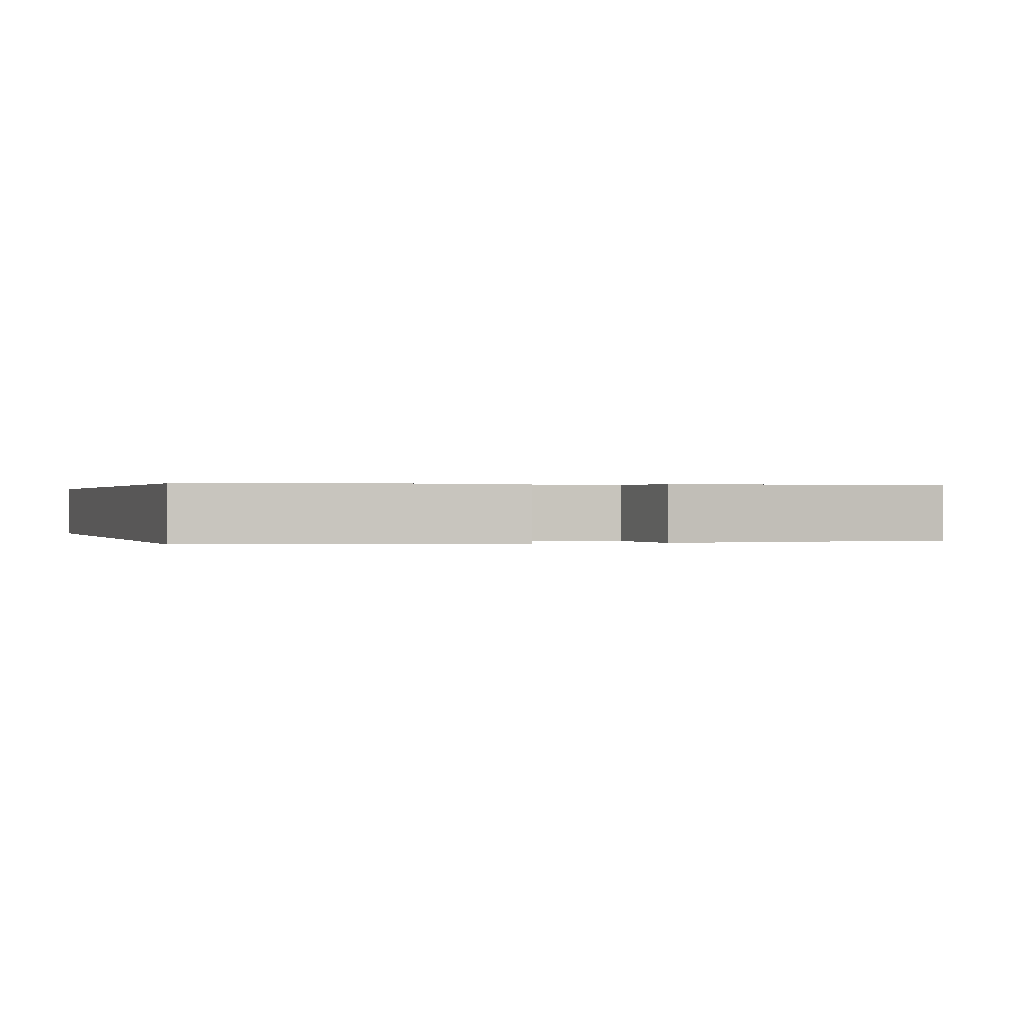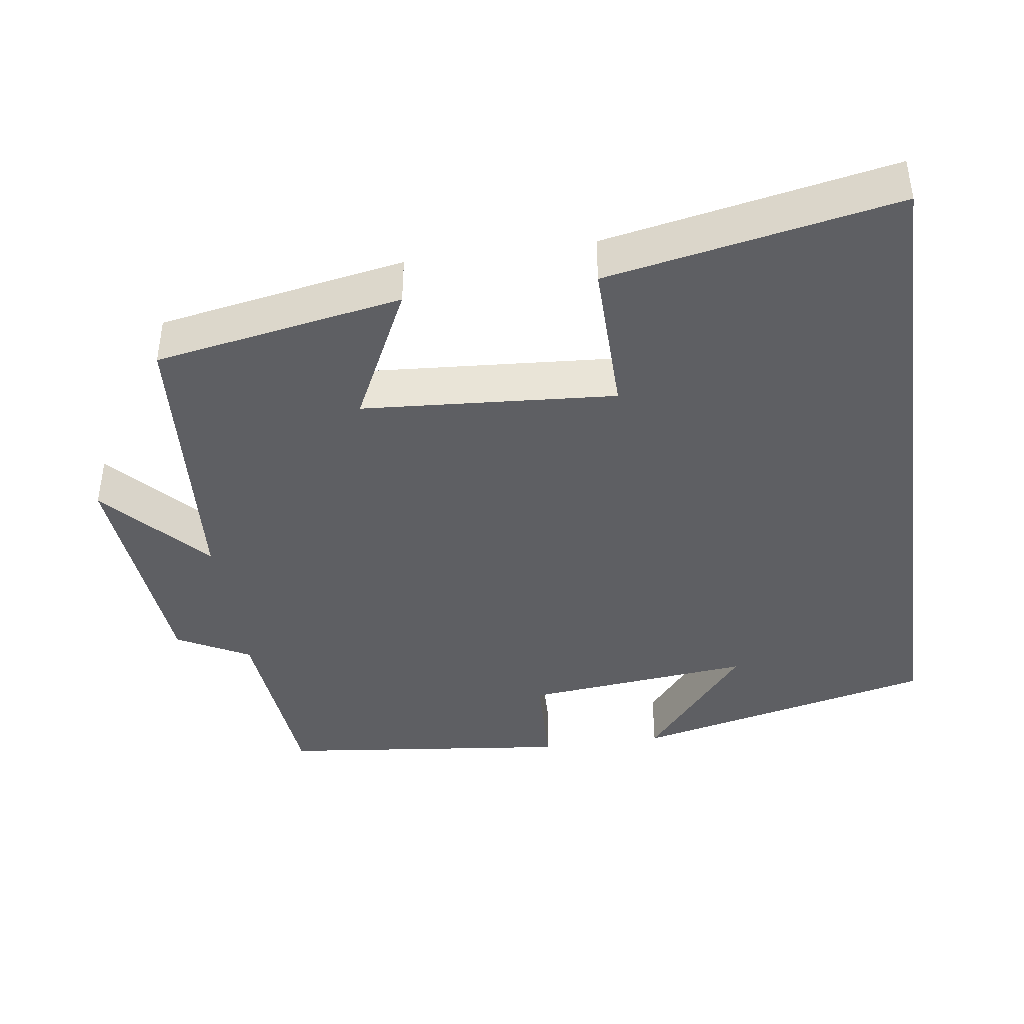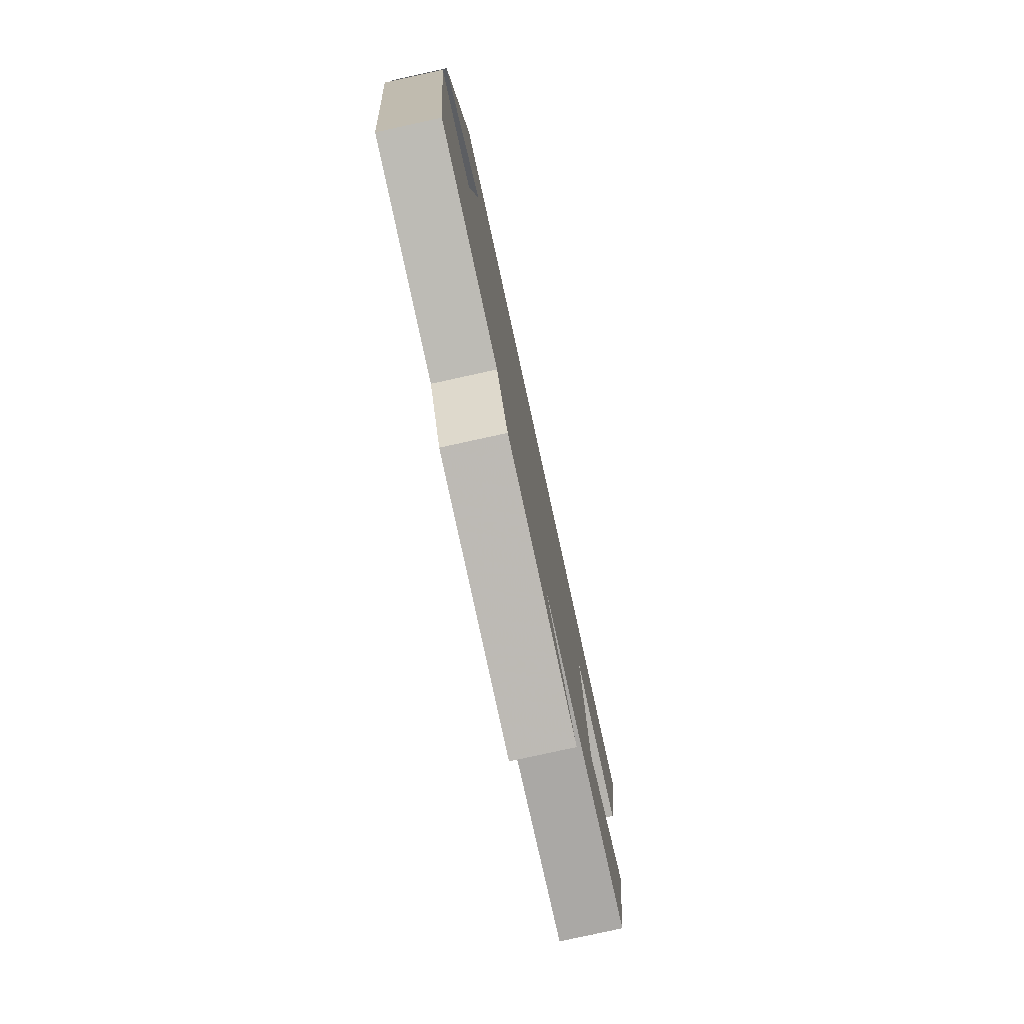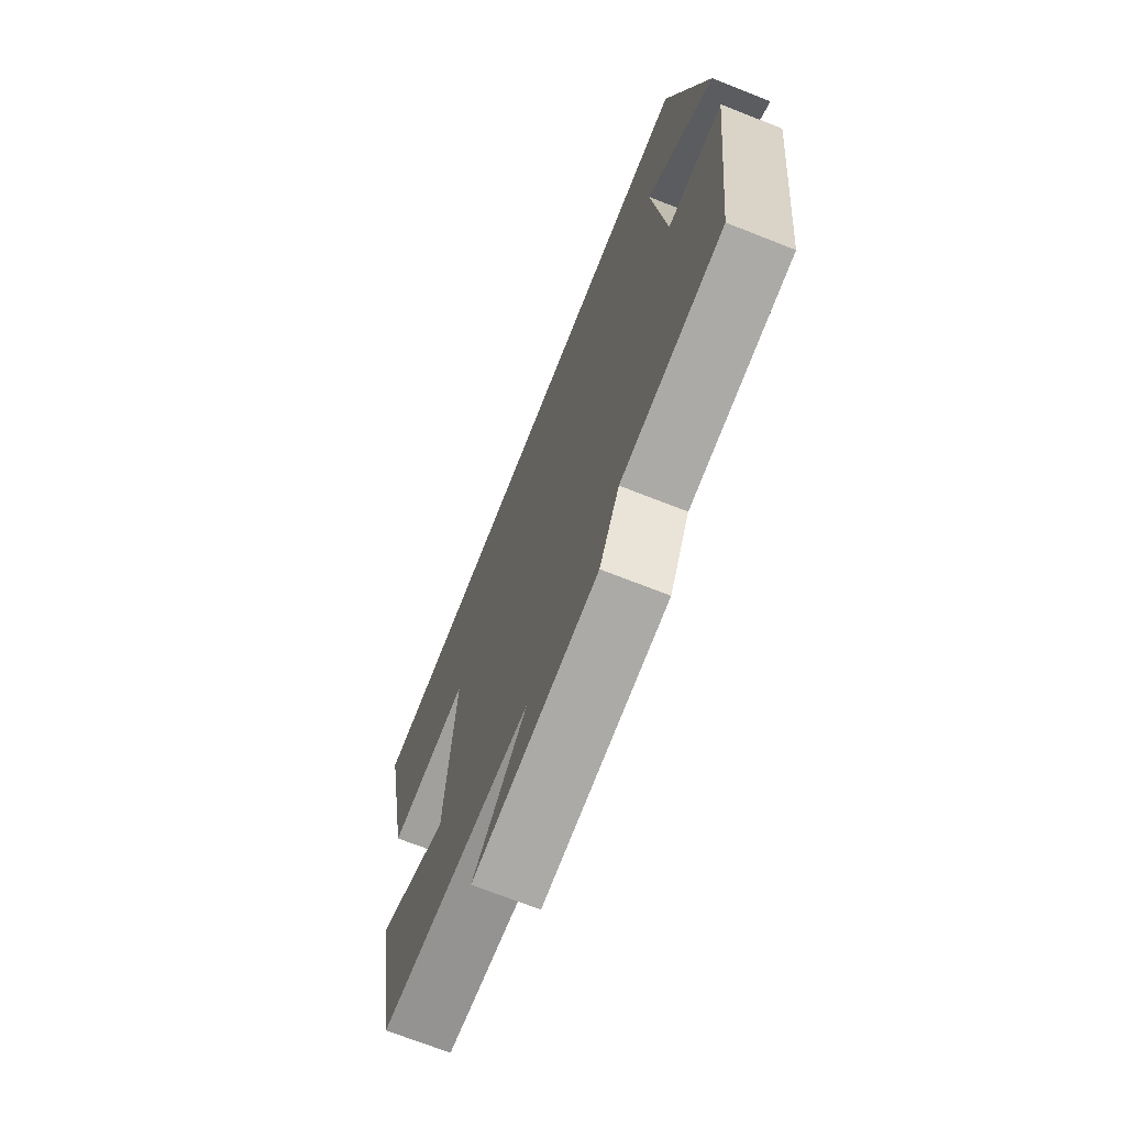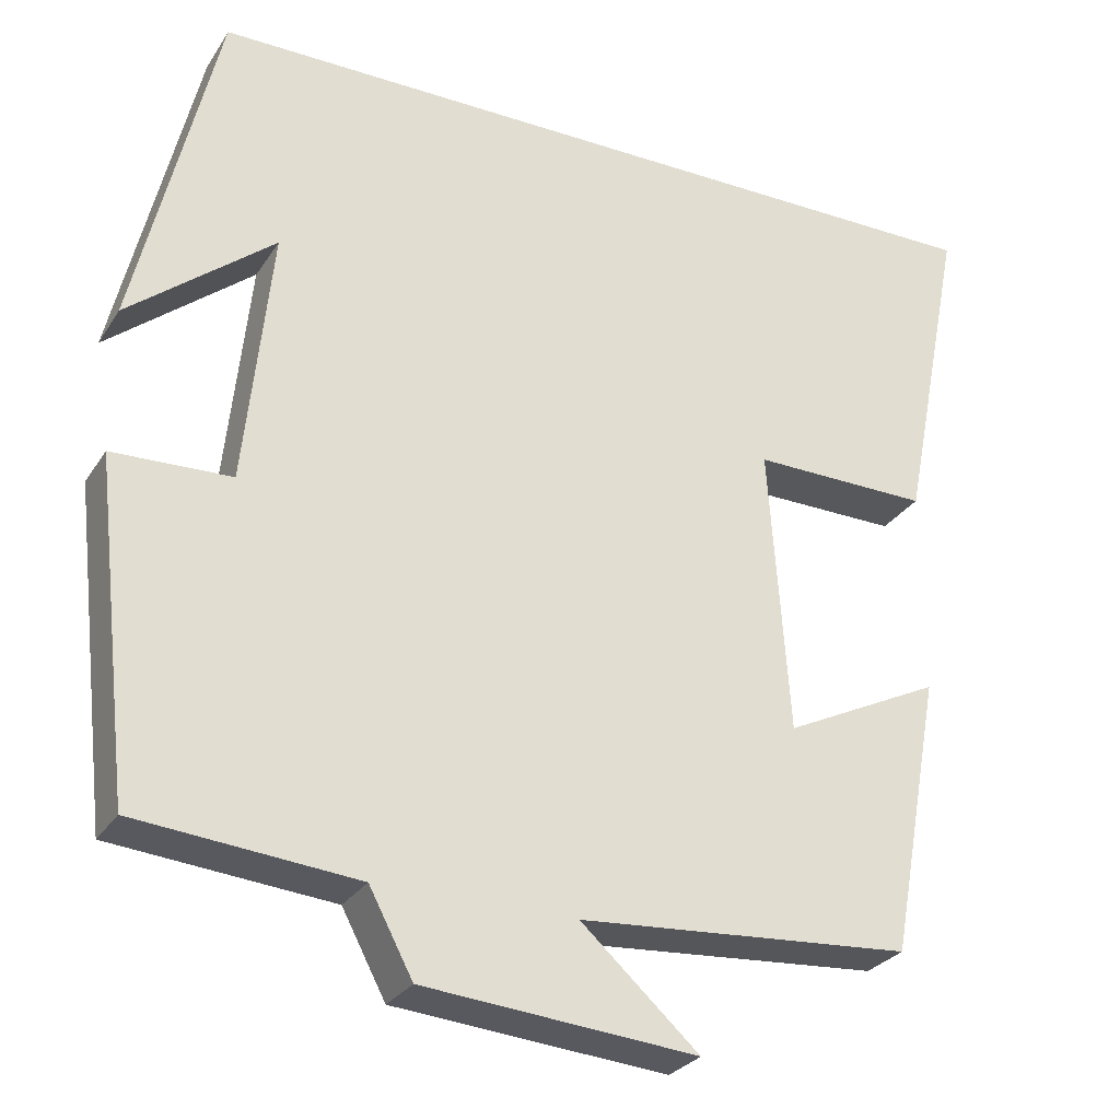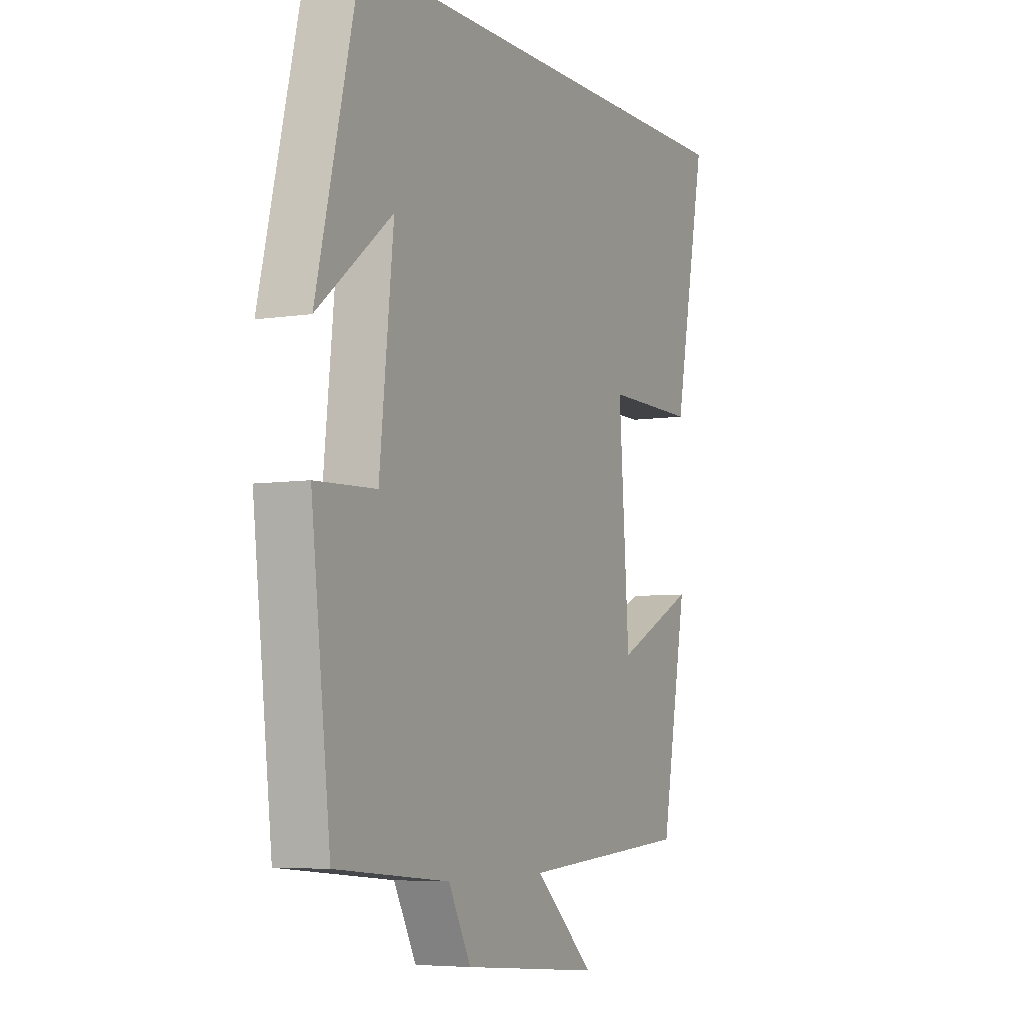
<metadata>
{"format":"obj","ext":"obj","renderer":"f3d","projection":"perspective","resolution":1024,"background":"white","views":[{"elev":0.2,"azim":71.7,"up":"+Y"},{"elev":-41.1,"azim":-81.9,"up":"+Y"},{"elev":-79.2,"azim":102.4,"up":"+Z"},{"elev":-70.9,"azim":68.5,"up":"+Z"},{"elev":-28.2,"azim":153.6,"up":"+Z"},{"elev":-5.8,"azim":116.1,"up":"+Z"}]}
</metadata>
<code>
v -0.439 0.07 -0.471
v -0.5 0.07 -0.137
v -0.313 0.07 -0.228
v -0.289 0.07 0.114
v -0.5 0.07 0.111
v -0.576 0.07 0.5
v 0.403 0.07 0.5
v 0.5 0.07 0.091
v 0.327 0.07 0.232
v 0.359 0.07 -0.076
v 0.5 0.07 -0.081
v 0.455 0.07 -0.476
v 0.193 0.07 -0.5
v 0.141 0.07 -0.598
v -0.183 0.07 -0.626
v -0.043 0.07 -0.5
v -0.439 0 -0.471
v -0.5 0 -0.137
v -0.313 0 -0.228
v -0.289 0 0.114
v -0.5 0 0.111
v -0.576 0 0.5
v 0.403 0 0.5
v 0.5 0 0.091
v 0.327 0 0.232
v 0.359 0 -0.076
v 0.5 0 -0.081
v 0.455 0 -0.476
v 0.193 0 -0.5
v 0.141 0 -0.598
v -0.183 0 -0.626
v -0.043 0 -0.5
f 13 14 15 16
f 10 11 12 13
f 9 10 13 16
f 7 8 9
f 4 5 6 7
f 3 4 7 9
f 16 1 2 3
f 3 9 16
f 32 31 30 29
f 29 28 27 26
f 32 29 26 25
f 25 24 23
f 23 22 21 20
f 25 23 20 19
f 19 18 17 32
f 32 25 19
f 1 17 18 2
f 2 18 19 3
f 3 19 20 4
f 4 20 21 5
f 5 21 22 6
f 6 22 23 7
f 7 23 24 8
f 8 24 25 9
f 9 25 26 10
f 10 26 27 11
f 11 27 28 12
f 12 28 29 13
f 13 29 30 14
f 14 30 31 15
f 15 31 32 16
f 16 32 17 1

</code>
